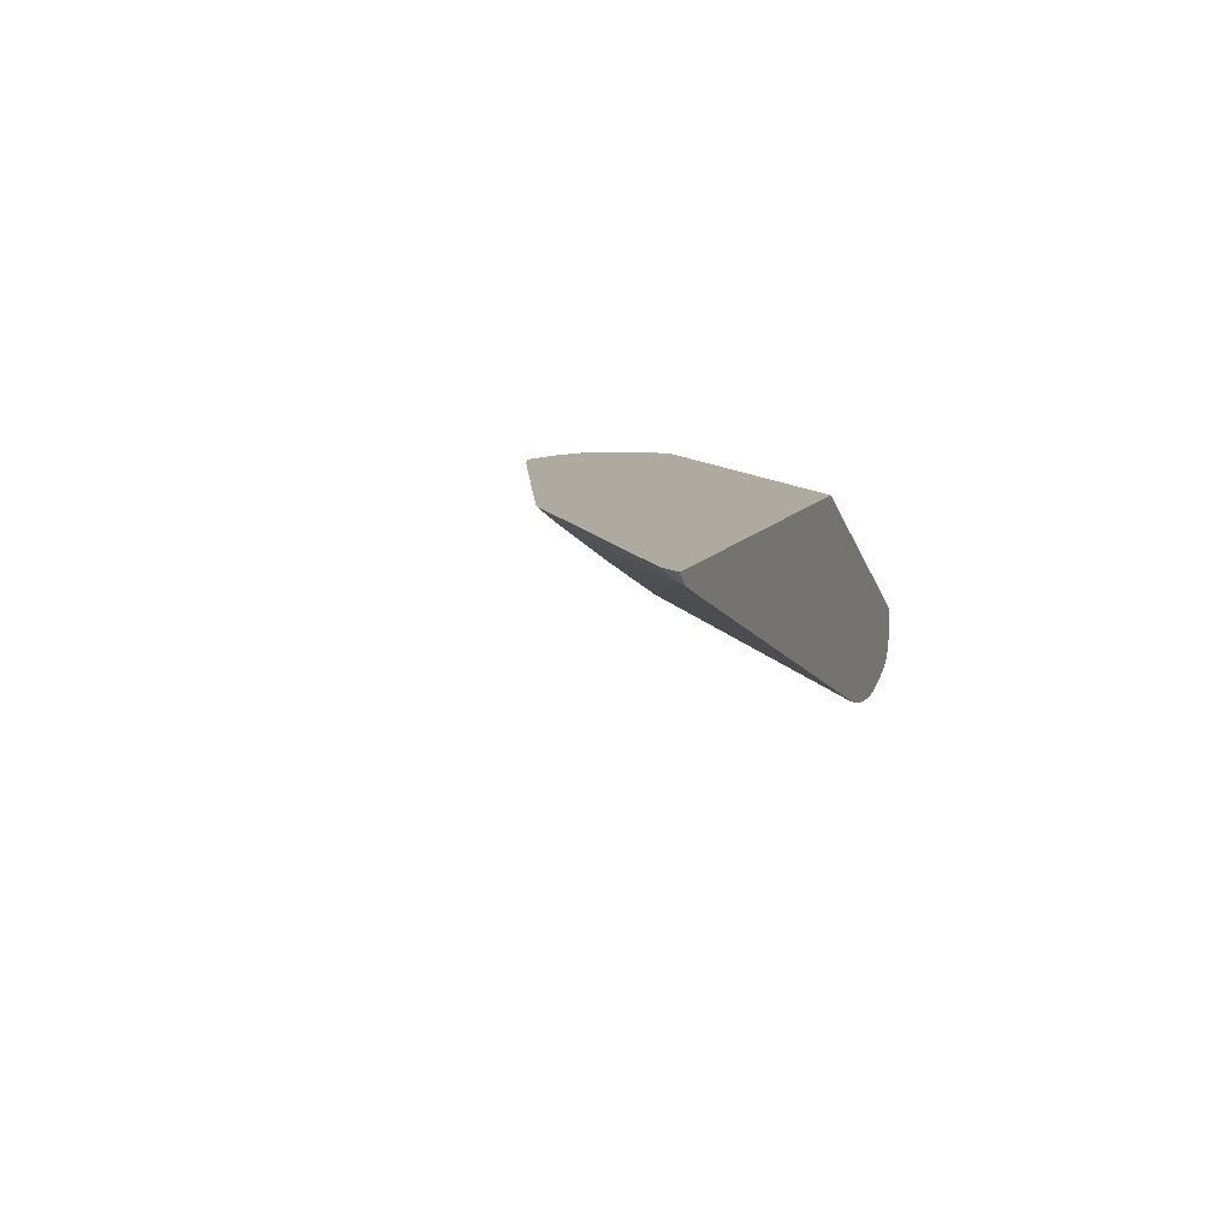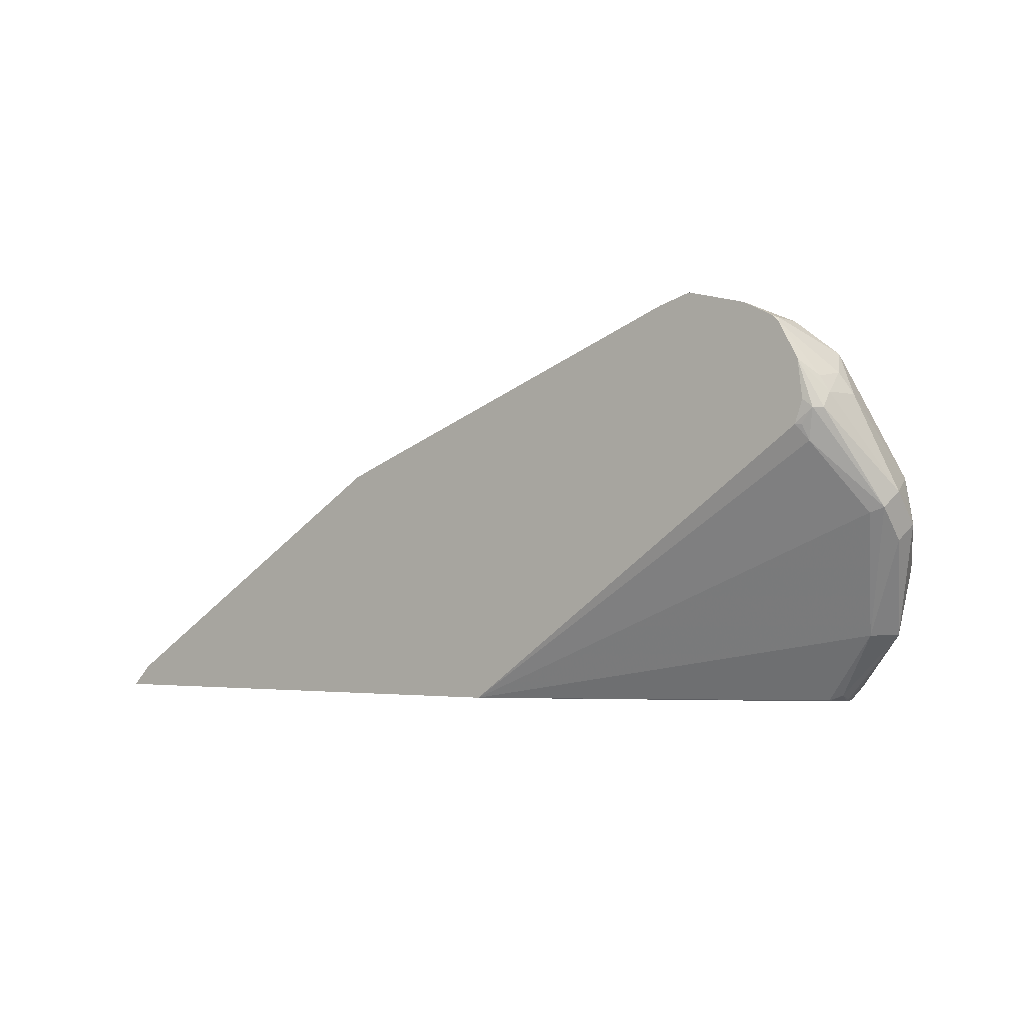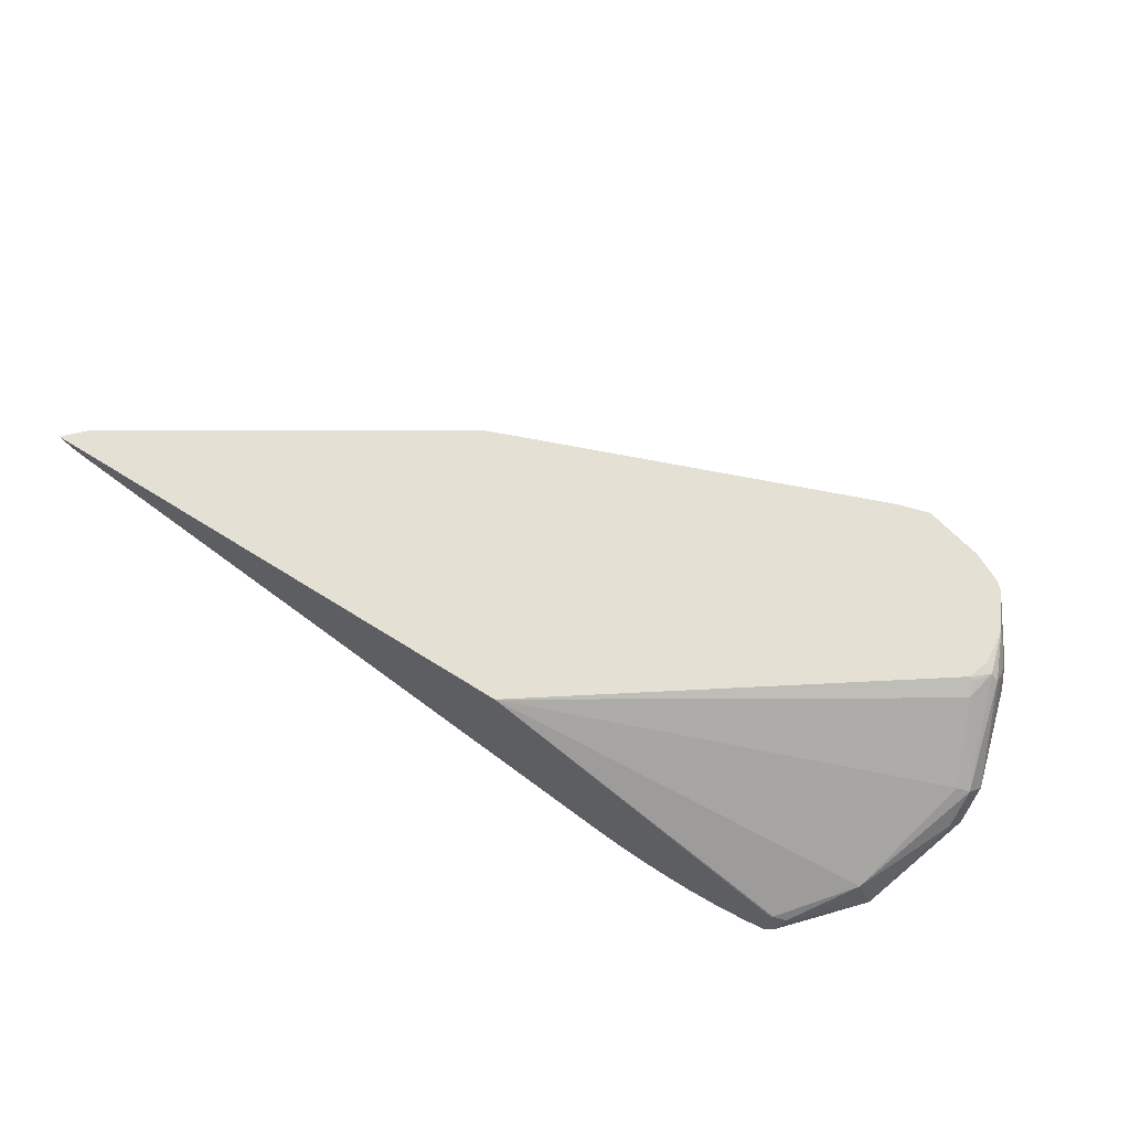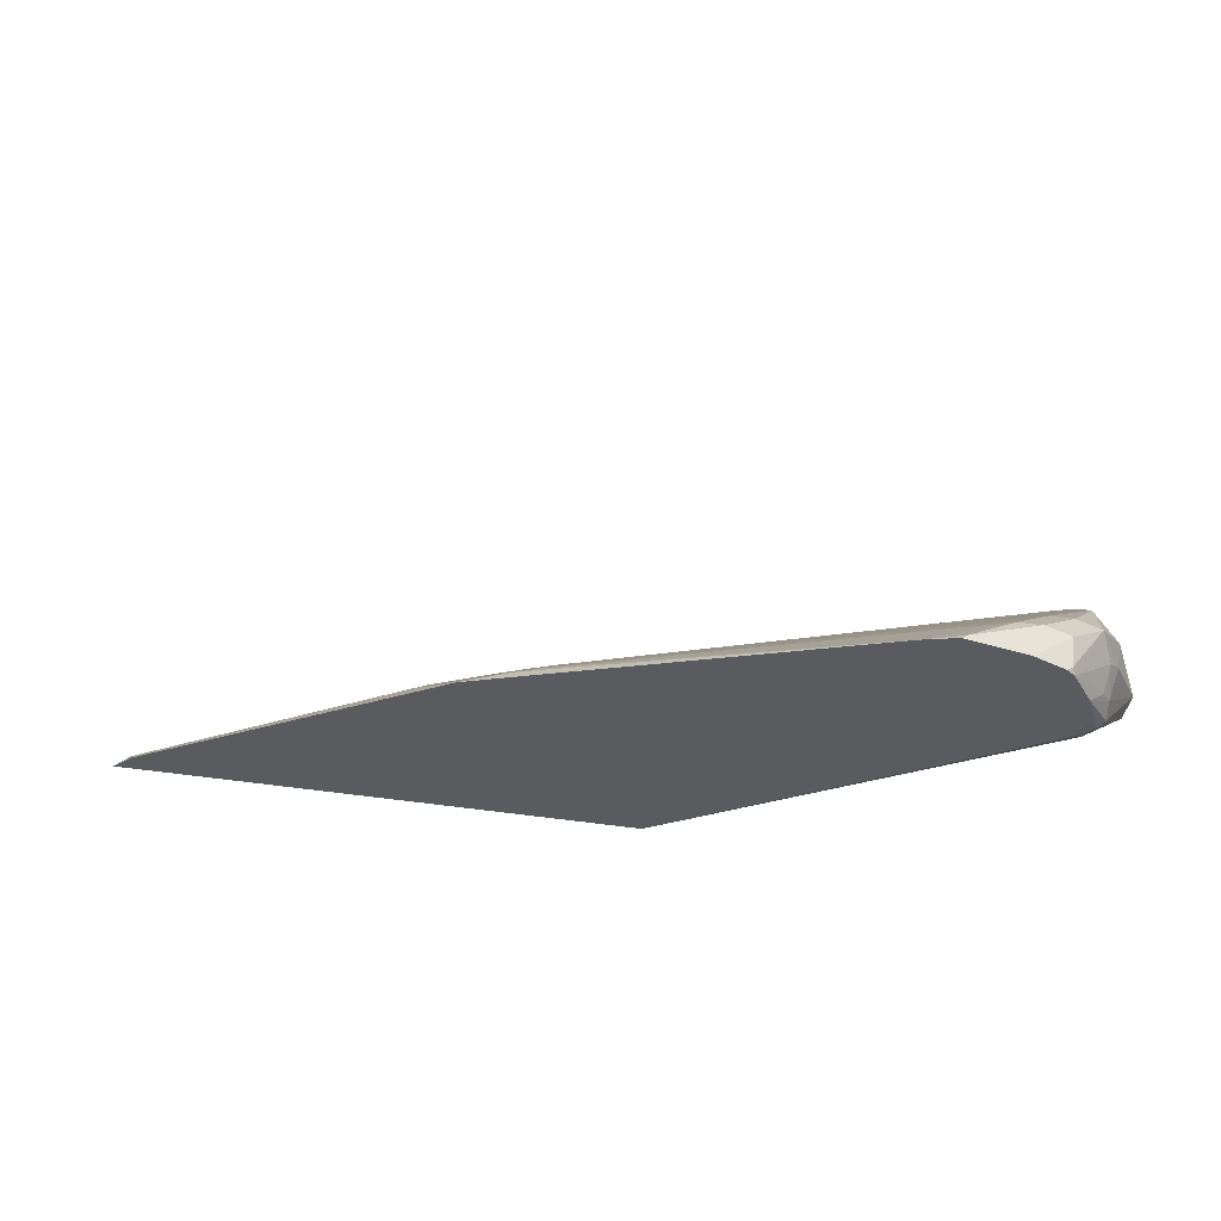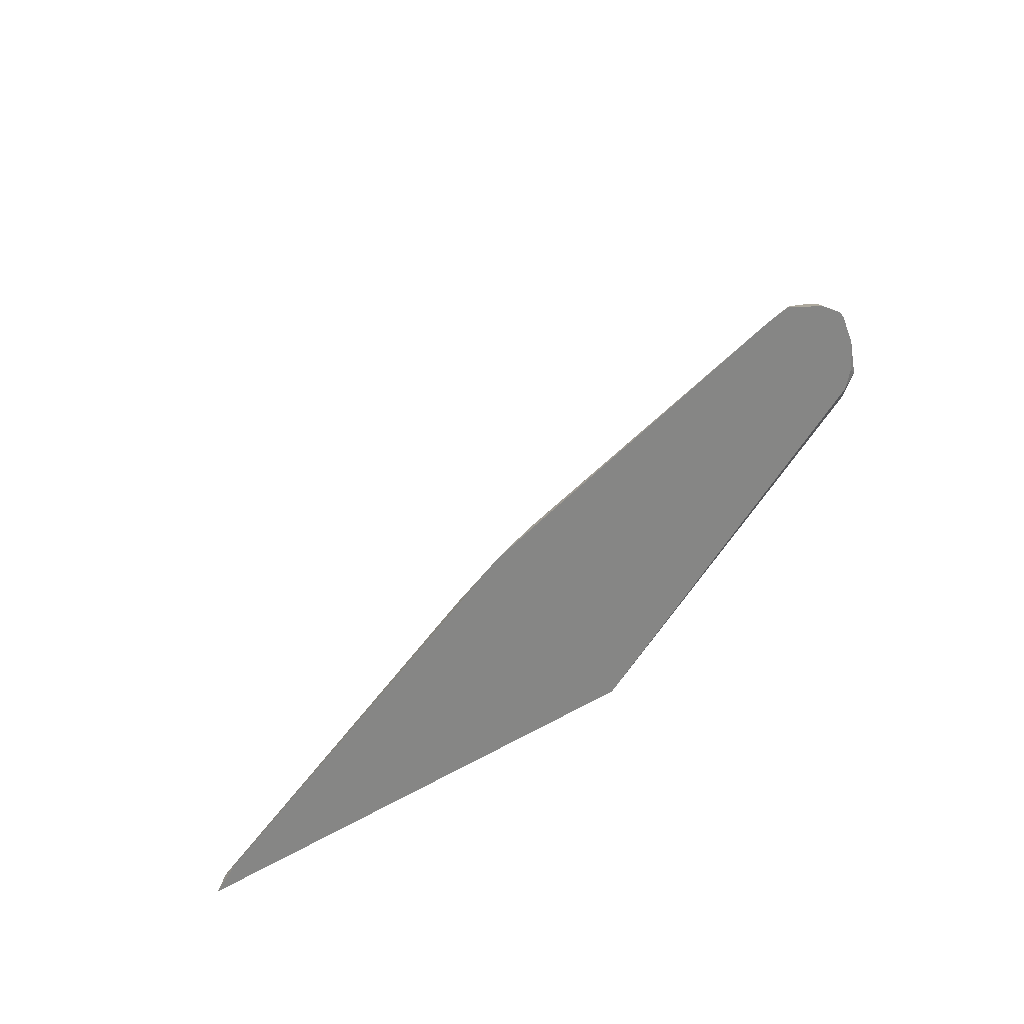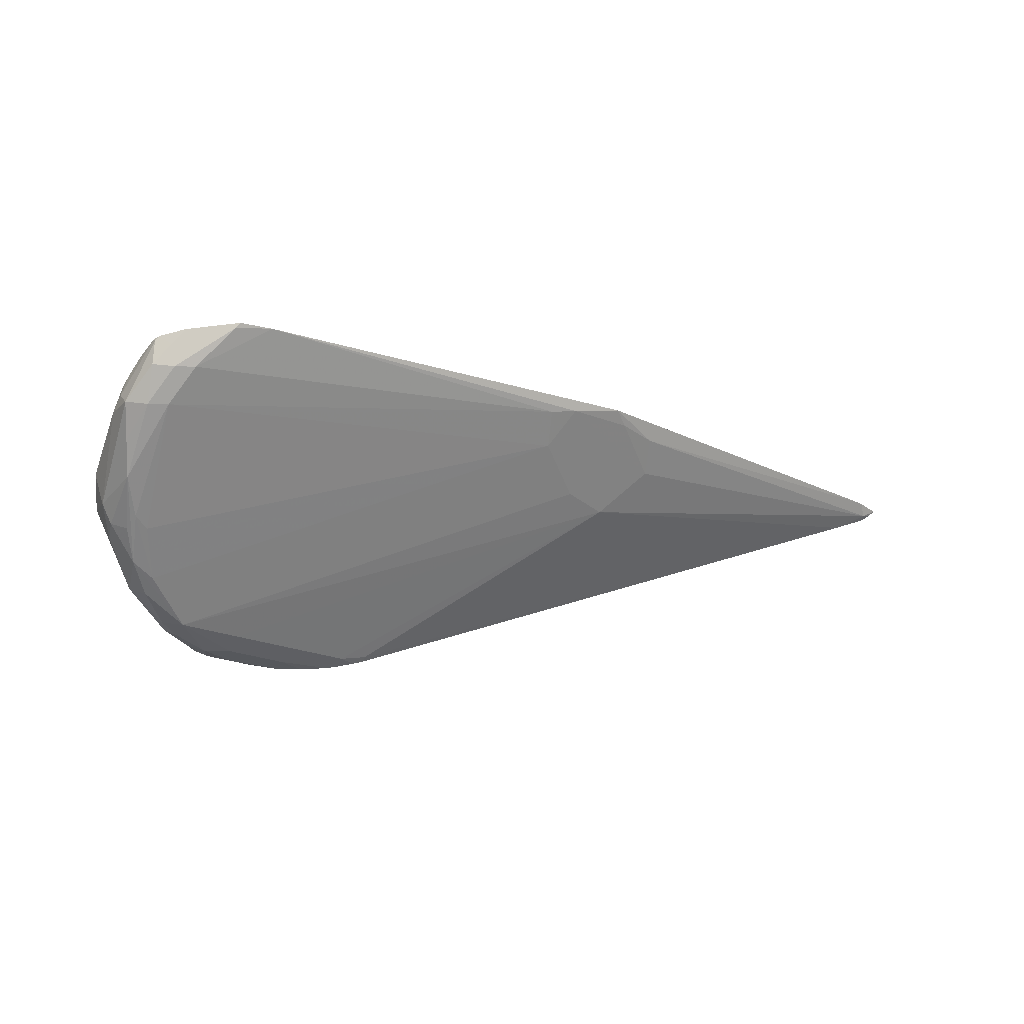
<metadata>
{"format":"obj","ext":"obj","renderer":"f3d","projection":"perspective","resolution":1024,"background":"white","views":[{"elev":9.5,"azim":-72.6,"up":"+Z"},{"elev":-2.7,"azim":37.3,"up":"+Y"},{"elev":66.2,"azim":32.4,"up":"+Z"},{"elev":56.6,"azim":7.6,"up":"+Y"},{"elev":28.1,"azim":-41.2,"up":"+Y"},{"elev":-28.0,"azim":177.1,"up":"+Z"}]}
</metadata>
<code>
v -0.2622 0.5735 -0.2339
v -0.2603 0.5754 -0.2339
v -0.253 0.5771 -0.2397
v -0.2575 0.5735 -0.2379
v 0.04708 0.5735 -0.2339
v -0.2497 0.586 -0.2339
v -0.2322 0.5735 -0.2484
v -0.2521 0.5735 -0.2415
v -0.2474 0.5875 -0.2339
v -0.07694 0.6866 -0.2427
v -0.07545 0.6659 -0.2575
v -0.04436 0.6481 -0.2797
v 0.2343 0.5735 -0.3254
v 0.2367 0.5741 -0.3255
v 0.2708 0.6126 -0.3107
v 0.29 0.6807 -0.2723
v 0.2708 0.7191 -0.2397
v 0.2651 0.728 -0.2339
v 0.1198 0.5771 -0.364
v 0.1207 0.5735 -0.3658
v -0.05209 0.7118 -0.2339
v -0.05767 0.7014 -0.2397
v -0.02216 0.7191 -0.2397
v -0.004438 0.7014 -0.2575
v -0.02216 0.6659 -0.2752
v 0.2427 0.6333 -0.367
v 0.2071 0.6156 -0.367
v 0.1361 0.5801 -0.367
v 0.2362 0.5735 -0.3263
v 0.2441 0.5771 -0.3285
v 0.2508 0.586 -0.3241
v 0.2575 0.5904 -0.3285
v 0.2797 0.6126 -0.3285
v 0.2974 0.6659 -0.293
v 0.2974 0.6836 -0.2752
v 0.2752 0.7369 -0.2353
v 0.2686 0.728 -0.2353
v 0.2698 0.7414 -0.2339
v 0.1283 0.5735 -0.3678
v -0.0183 0.7249 -0.2339
v 0.1787 0.8006 -0.2339
v -0.005874 0.7221 -0.2427
v 0.2441 0.7724 -0.2752
v 0.2619 0.7014 -0.3285
v 0.2604 0.6688 -0.3492
v 0.2723 0.6807 -0.3433
v 0.2663 0.657 -0.3551
v 0.2575 0.6304 -0.364
v 0.2486 0.6193 -0.3684
v 0.2308 0.6037 -0.3729
v 0.2131 0.6037 -0.3729
v 0.1776 0.586 -0.3729
v 0.1394 0.5735 -0.3702
v 0.2417 0.5735 -0.3374
v 0.2427 0.5741 -0.3374
v 0.2575 0.6171 -0.364
v 0.2752 0.6348 -0.3462
v 0.2782 0.6511 -0.3492
v 0.2841 0.657 -0.3374
v 0.3018 0.6748 -0.3019
v 0.2413 0.5735 -0.3413
v 0.24 0.5735 -0.3469
v 0.2397 0.5815 -0.364
v 0.3018 0.6925 -0.2841
v 0.2797 0.7369 -0.2397
v 0.267 0.7635 -0.2339
v 0.1984 0.8064 -0.2339
v 0.2012 0.8049 -0.2368
v 0.2264 0.7901 -0.2575
v 0.2486 0.7791 -0.2686
v 0.2575 0.7724 -0.2752
v 0.2723 0.7339 -0.3078
v 0.2686 0.7103 -0.3241
v 0.2752 0.7014 -0.3285
v 0.2871 0.6955 -0.3226
v 0.2427 0.5978 -0.367
v 0.2308 0.5837 -0.3684
v 0.2131 0.586 -0.3729
v 0.165 0.5735 -0.3729
v 0.1466 0.5735 -0.3716
v 0.29 0.6807 -0.3255
v 0.293 0.7014 -0.3107
v 0.2989 0.6896 -0.2989
v 0.2343 0.5735 -0.3586
v 0.2226 0.5735 -0.3643
v 0.2841 0.7458 -0.2663
v 0.2797 0.7458 -0.2464
v 0.2559 0.7844 -0.2339
v 0.2752 0.7546 -0.2442
v 0.2018 0.8055 -0.2339
v 0.2397 0.7901 -0.2575
v 0.2545 0.7872 -0.2545
v 0.2723 0.7694 -0.2723
v 0.2723 0.7517 -0.29
v 0.2019 0.5735 -0.3701
v 0.1828 0.5735 -0.3729
v 0.2782 0.7576 -0.2604
v 0.2545 0.7872 -0.2368
v 0.2517 0.7886 -0.2339
v 0.2154 0.8021 -0.2339
v 0.2339 0.7975 -0.2339
v 0.2427 0.7931 -0.2427
v 0.2427 0.7931 -0.2339
f 45 73 46
f 48 56 49
f 46 73 72
f 46 72 74
f 46 74 75
f 46 75 58
f 46 58 47
f 47 58 48
f 48 58 56
f 49 76 50
f 50 52 51
f 50 77 78
f 50 78 96
f 50 96 79
f 50 79 52
f 44 73 45
f 50 76 77
f 52 79 80
f 52 80 53
f 54 61 55
f 56 58 57
f 49 56 76
f 43 73 44
f 32 55 33
f 43 71 72
f 56 63 76
f 33 56 57
f 33 57 58
f 33 58 59
f 33 59 60
f 33 60 34
f 33 55 61
f 33 61 62
f 33 62 63
f 34 60 64
f 34 64 35
f 35 64 65
f 35 65 36
f 36 65 66
f 36 66 38
f 41 67 68
f 41 68 69
f 41 69 42
f 42 69 43
f 43 69 70
f 43 70 71
f 43 72 73
f 58 75 81
f 82 94 93
f 58 60 59
f 75 82 81
f 77 85 95
f 77 95 78
f 78 95 96
f 82 93 86
f 86 93 97
f 86 97 87
f 87 97 89
f 88 89 97
f 88 97 93
f 72 75 74
f 88 93 98
f 90 100 92
f 90 92 91
f 92 98 93
f 92 100 101
f 92 101 102
f 92 102 99
f 92 99 98
f 99 102 103
f 101 103 102
f 30 32 31
f 88 98 99
f 58 81 60
f 72 82 75
f 71 91 92
f 60 81 82
f 60 82 83
f 60 83 64
f 62 84 63
f 63 84 85
f 63 85 77
f 63 77 76
f 64 83 82
f 64 82 86
f 64 86 87
f 72 94 82
f 64 87 65
f 66 87 89
f 66 89 88
f 67 90 68
f 68 90 91
f 68 91 69
f 69 91 70
f 70 91 71
f 71 92 93
f 71 93 94
f 71 94 72
f 65 87 66
f 30 55 32
f 33 63 56
f 29 54 30
f 1 101 100
f 1 100 90
f 1 90 67
f 1 67 41
f 1 41 40
f 1 40 21
f 1 21 9
f 1 9 6
f 1 6 2
f 2 6 3
f 3 7 8
f 3 8 4
f 3 6 9
f 3 9 10
f 3 10 11
f 3 11 12
f 3 12 7
f 5 13 14
f 5 14 15
f 5 15 16
f 5 16 17
f 1 103 101
f 1 99 103
f 1 88 99
f 1 66 88
f 30 54 55
f 1 2 3
f 1 3 4
f 1 4 8
f 1 8 7
f 1 7 20
f 1 20 39
f 1 39 53
f 1 53 80
f 1 80 79
f 5 17 18
f 1 79 96
f 1 85 84
f 1 84 62
f 1 62 61
f 1 61 54
f 1 54 29
f 1 29 13
f 1 13 5
f 1 5 18
f 1 18 38
f 1 38 66
f 1 95 85
f 7 12 19
f 1 96 95
f 9 21 10
f 19 39 20
f 21 40 23
f 21 23 22
f 23 40 41
f 23 41 42
f 23 42 24
f 24 42 43
f 24 43 44
f 24 44 45
f 24 45 25
f 19 28 39
f 25 45 26
f 26 46 47
f 26 47 48
f 26 48 49
f 26 50 51
f 26 51 27
f 27 51 52
f 27 52 28
f 28 52 53
f 7 19 20
f 28 53 39
f 26 45 46
f 18 36 38
f 26 49 50
f 17 37 18
f 10 22 11
f 18 37 36
f 10 21 22
f 11 22 23
f 11 23 24
f 11 25 12
f 12 25 26
f 12 26 27
f 12 27 28
f 12 28 19
f 13 29 14
f 11 24 25
f 14 29 30
f 16 35 17
f 15 35 16
f 17 36 37
f 15 33 34
f 15 34 35
f 15 31 32
f 15 30 31
f 14 30 15
f 15 32 33
f 17 35 36

</code>
